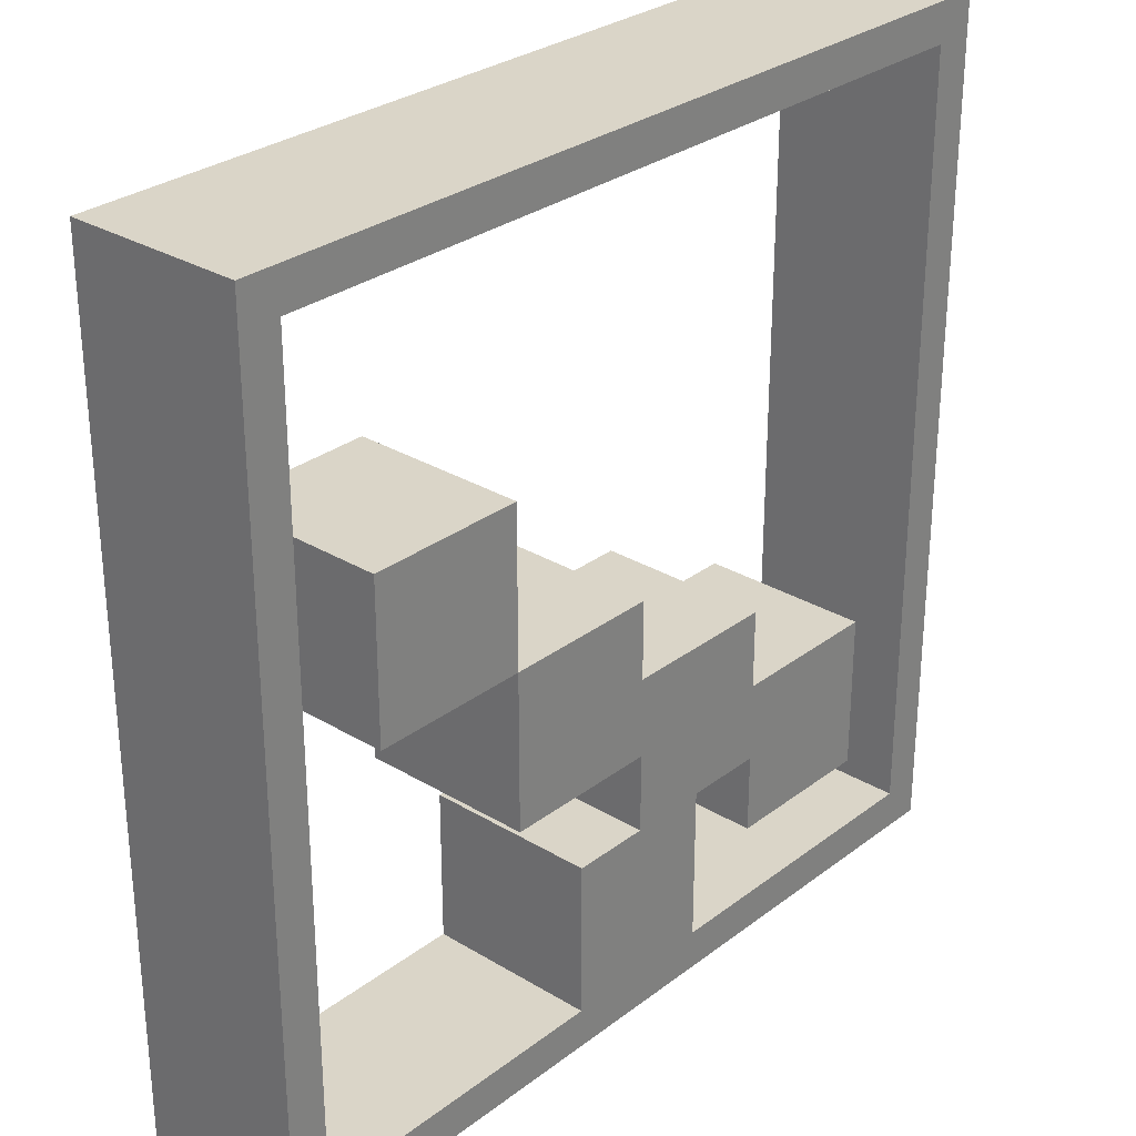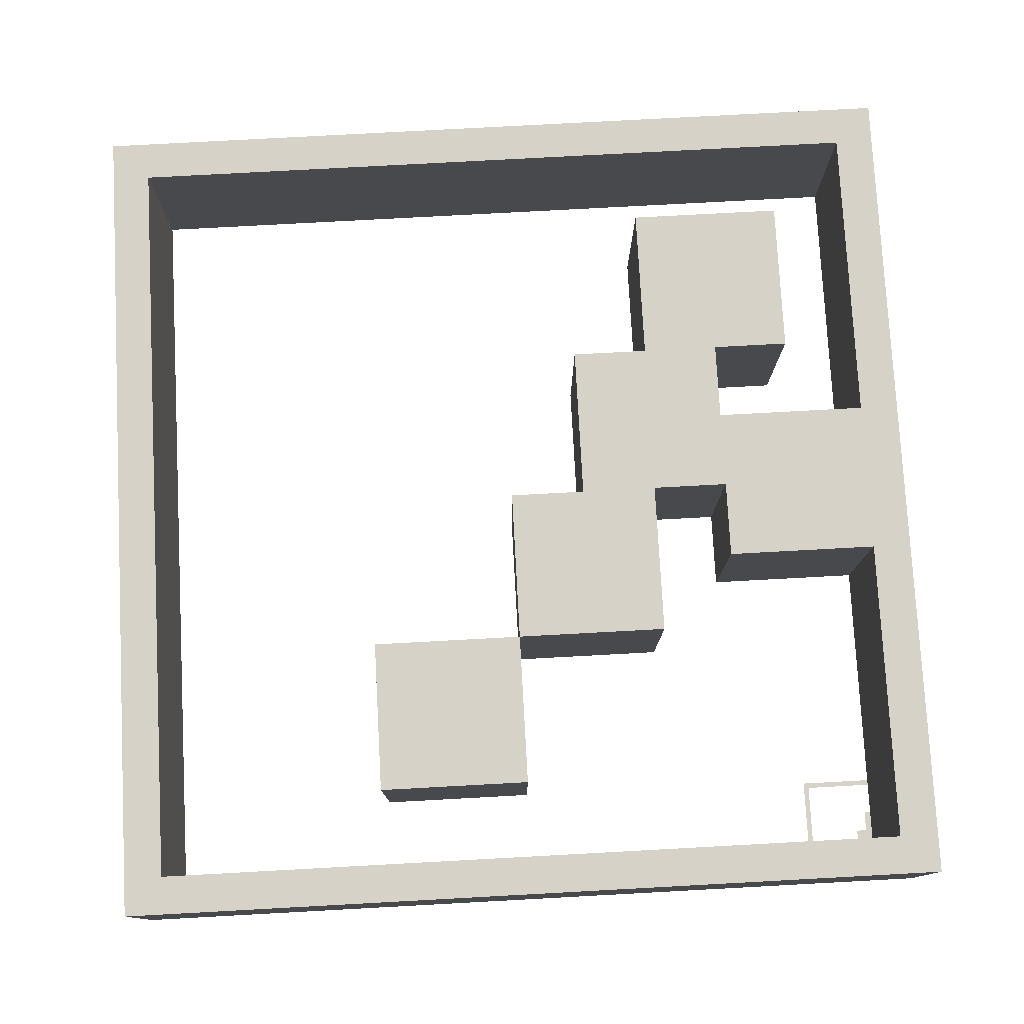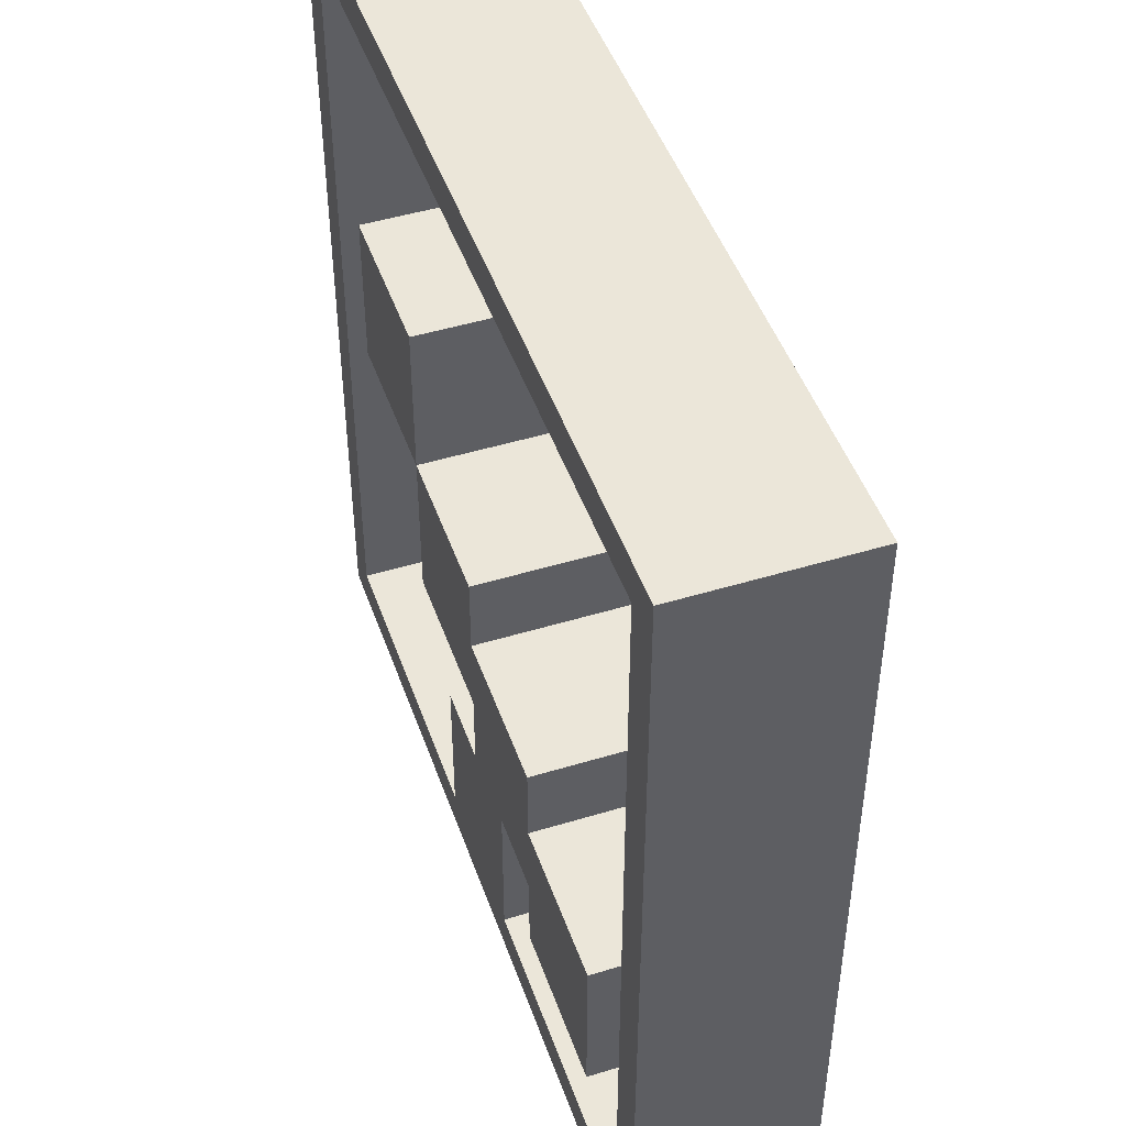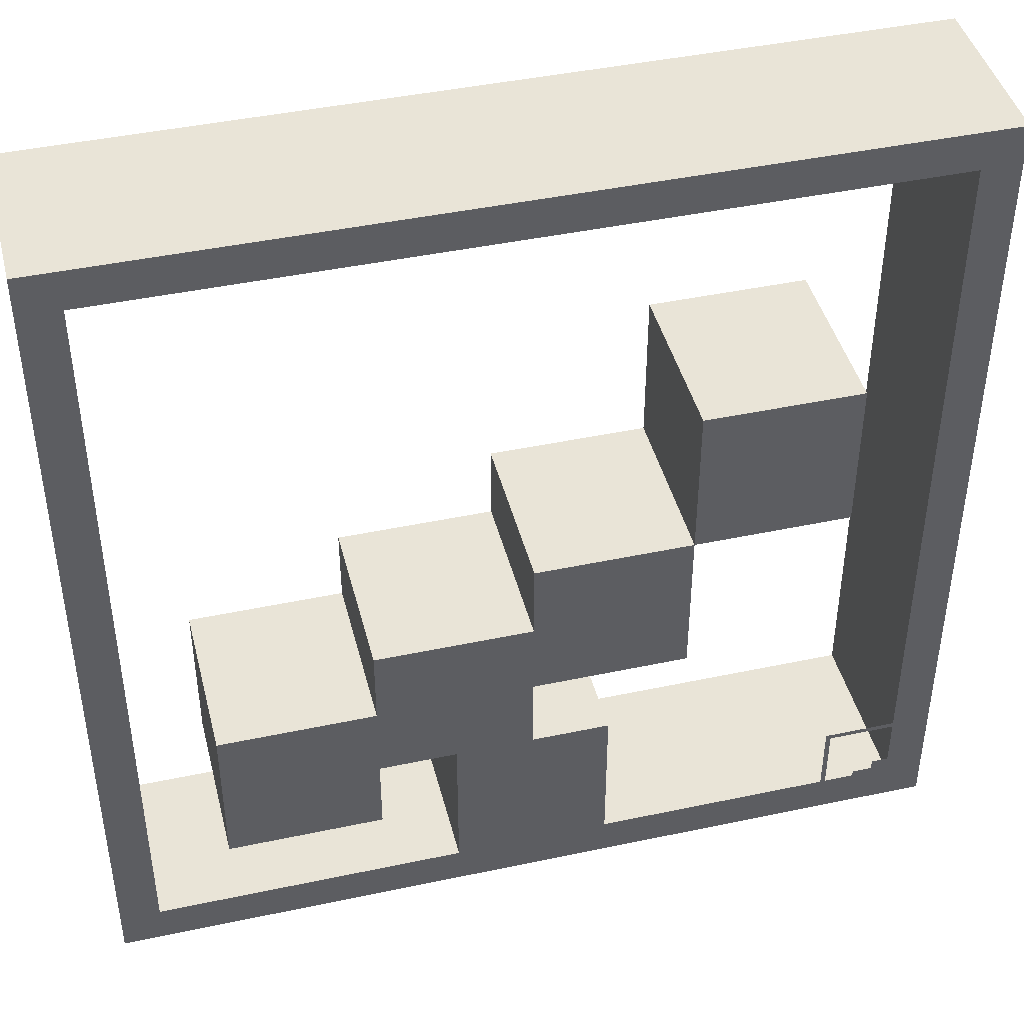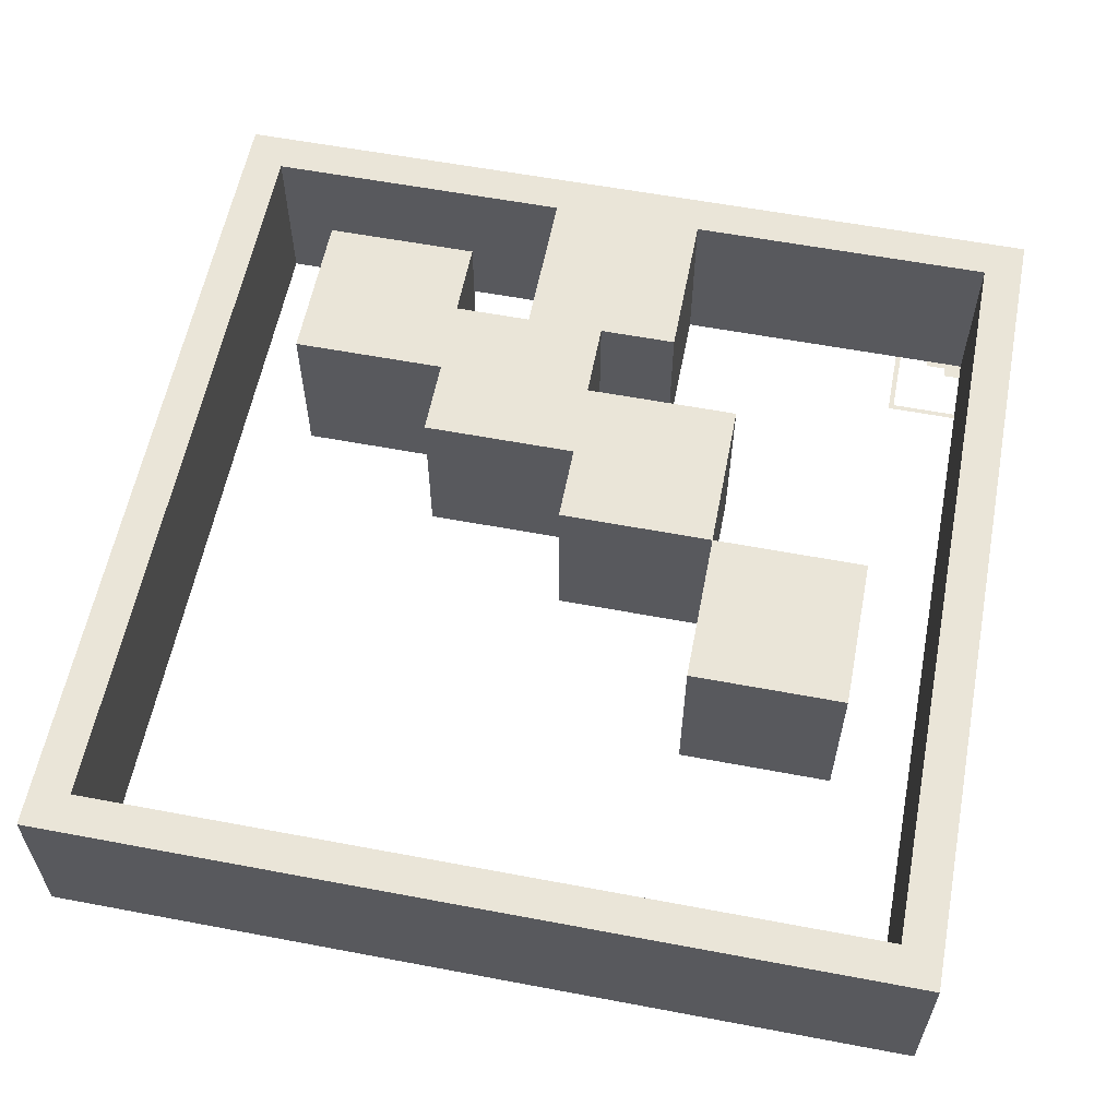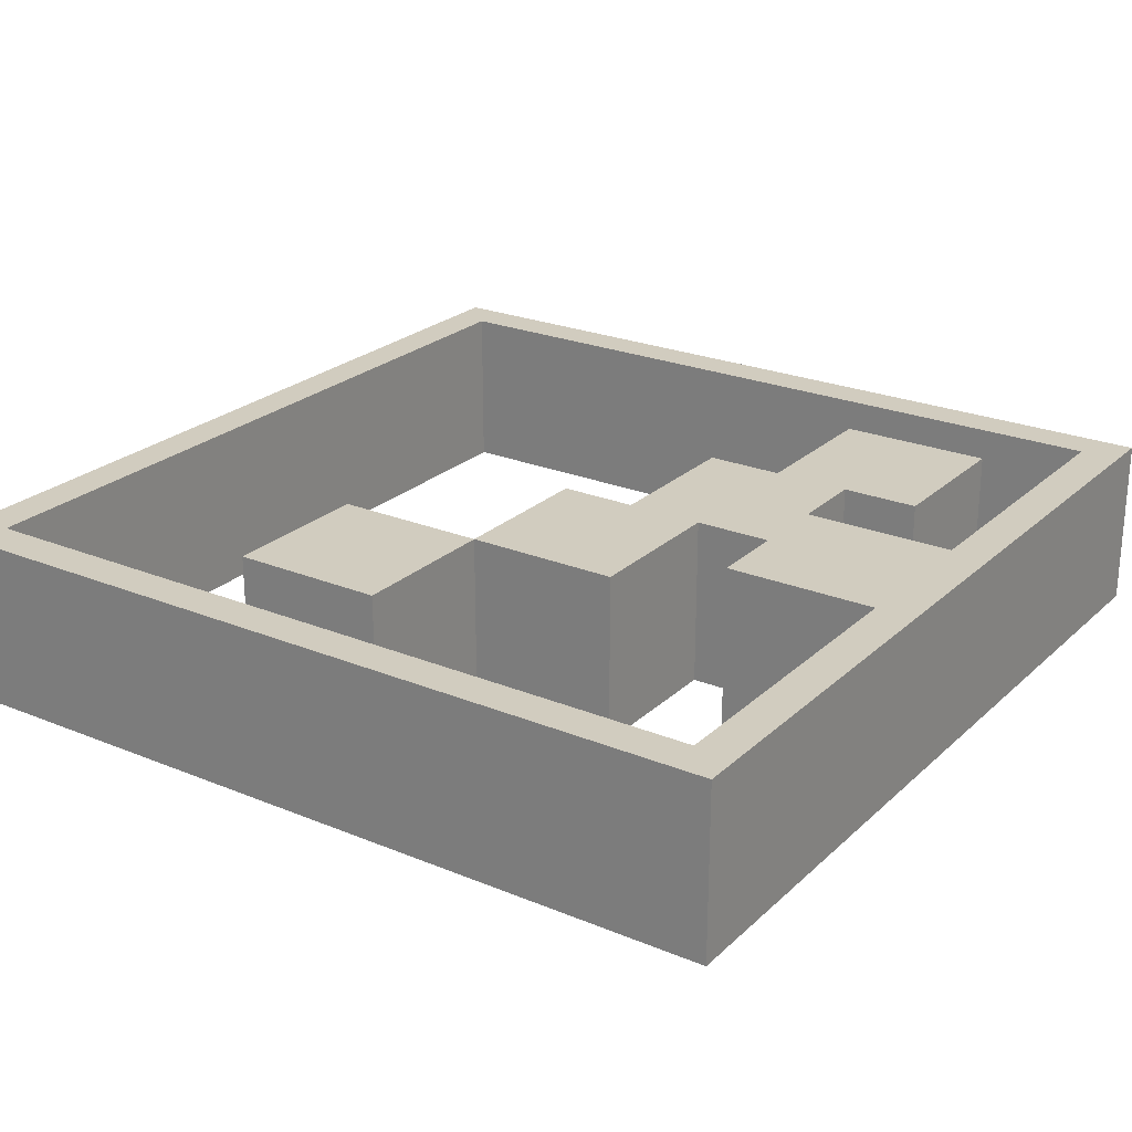
<metadata>
{"format":"obj","ext":"obj","renderer":"f3d","projection":"perspective","resolution":1024,"background":"white","views":[{"elev":29.1,"azim":-48.2,"up":"+Y"},{"elev":77.8,"azim":-93.1,"up":"+Z"},{"elev":47.3,"azim":71.0,"up":"+Y"},{"elev":43.5,"azim":165.9,"up":"+Y"},{"elev":58.9,"azim":-169.0,"up":"+Z"},{"elev":24.1,"azim":-55.7,"up":"+Z"}]}
</metadata>
<code>
o Curve.001_mesh_Curve.001
v 0.1364 0.5909 0
v 0.1364 0.5 0
v 0.2273 0.5 0
v 0.3182 0.5 0
v 0.3182 0.5909 0
v 0.3182 0.6818 0
v 0.2273 0.6818 0
v 0.1364 0.6818 0
v 0 0.5 0
v 0 0 0
v 0.5 0 0
v 1 0 0
v 1 0.5 0
v 1 1 0
v 0.5 1 0
v 0 1 0
v 0.9536 0.5005 0
v 0.9536 0.0464 0
v 0.7723 0.0464 0
v 0.5909 0.0464 0
v 0.5909 0.1368 0
v 0.5909 0.2273 0
v 0.6364 0.2273 0
v 0.6818 0.2273 0
v 0.6818 0.1818 0
v 0.6818 0.1364 0
v 0.7727 0.1364 0
v 0.8636 0.1364 0
v 0.8636 0.2273 0
v 0.8636 0.3182 0
v 0.7727 0.3182 0
v 0.6818 0.3182 0
v 0.6818 0.3636 0
v 0.6818 0.4091 0
v 0.5909 0.4091 0
v 0.5 0.4091 0
v 0.5 0.4545 0
v 0.5 0.5 0
v 0.4091 0.5 0
v 0.3182 0.5 0
v 0.3182 0.4091 0
v 0.3182 0.3182 0
v 0.4091 0.3182 0
v 0.5 0.3182 0
v 0.5 0.2727 0
v 0.5 0.2273 0
v 0.4545 0.2273 0
v 0.4091 0.2273 0
v 0.4091 0.1368 0
v 0.4091 0.0464 0
v 0.2273 0.0464 0
v 0.04546 0.0464 0
v 0.04546 0.5005 0
v 0.04546 0.9545 0
v 0.4995 0.9545 0
v 0.9536 0.9545 0
v 0.1364 0.5909 0
v 0.1364 0.5 0
v 0.2273 0.5 0
v 0.3182 0.5 0
v 0.3182 0.5909 0
v 0.3182 0.6818 0
v 0.2273 0.6818 0
v 0.1364 0.6818 0
v 0 0.5 0
v 0 0 0
v 0.5 0 0
v 1 0 0
v 1 0.5 0
v 1 1 0
v 0.5 1 0
v 0 1 0
v 0.9536 0.5005 0
v 0.9536 0.0464 0
v 0.7723 0.0464 0
v 0.5909 0.0464 0
v 0.5909 0.1368 0
v 0.5909 0.2273 0
v 0.6364 0.2273 0
v 0.6818 0.2273 0
v 0.6818 0.1818 0
v 0.6818 0.1364 0
v 0.7727 0.1364 0
v 0.8636 0.1364 0
v 0.8636 0.2273 0
v 0.8636 0.3182 0
v 0.7727 0.3182 0
v 0.6818 0.3182 0
v 0.6818 0.3636 0
v 0.6818 0.4091 0
v 0.5909 0.4091 0
v 0.5 0.4091 0
v 0.5 0.4545 0
v 0.5 0.5 0
v 0.4091 0.5 0
v 0.3182 0.5 0
v 0.3182 0.4091 0
v 0.3182 0.3182 0
v 0.4091 0.3182 0
v 0.5 0.3182 0
v 0.5 0.2727 0
v 0.5 0.2273 0
v 0.4545 0.2273 0
v 0.4091 0.2273 0
v 0.4091 0.1368 0
v 0.4091 0.0464 0
v 0.2273 0.0464 0
v 0.04546 0.0464 0
v 0.04546 0.5005 0
v 0.04546 0.9545 0
v 0.4995 0.9545 0
v 0.9536 0.9545 0
v 0.1364 0.5909 0.2
v 0.1364 0.5 0.2
v 0.2273 0.5 0.2
v 0.3182 0.5 0.2
v 0.3182 0.5909 0.2
v 0.3182 0.6818 0.2
v 0.2273 0.6818 0.2
v 0.1364 0.6818 0.2
v 0 0.5 0.2
v 0 0 0.2
v 0.5 0 0.2
v 1 0 0.2
v 1 0.5 0.2
v 1 1 0.2
v 0.5 1 0.2
v 0 1 0.2
v 0.9536 0.5005 0.2
v 0.9536 0.0464 0.2
v 0.7723 0.0464 0.2
v 0.5909 0.0464 0.2
v 0.5909 0.1368 0.2
v 0.5909 0.2273 0.2
v 0.6364 0.2273 0.2
v 0.6818 0.2273 0.2
v 0.6818 0.1818 0.2
v 0.6818 0.1364 0.2
v 0.7727 0.1364 0.2
v 0.8636 0.1364 0.2
v 0.8636 0.2273 0.2
v 0.8636 0.3182 0.2
v 0.7727 0.3182 0.2
v 0.6818 0.3182 0.2
v 0.6818 0.3636 0.2
v 0.6818 0.4091 0.2
v 0.5909 0.4091 0.2
v 0.5 0.4091 0.2
v 0.5 0.4545 0.2
v 0.5 0.5 0.2
v 0.4091 0.5 0.2
v 0.3182 0.5 0.2
v 0.3182 0.4091 0.2
v 0.3182 0.3182 0.2
v 0.4091 0.3182 0.2
v 0.5 0.3182 0.2
v 0.5 0.2727 0.2
v 0.5 0.2273 0.2
v 0.4545 0.2273 0.2
v 0.4091 0.2273 0.2
v 0.4091 0.1368 0.2
v 0.4091 0.0464 0.2
v 0.2273 0.0464 0.2
v 0.04546 0.0464 0.2
v 0.04546 0.5005 0.2
v 0.04546 0.9545 0.2
v 0.4995 0.9545 0.2
v 0.9536 0.9545 0.2
f 9 16 54
f 54 16 15
f 54 15 14
f 54 14 56
f 56 14 13
f 9 54 53
f 55 54 56
f 17 56 13
f 1 8 7
f 1 7 6
f 1 6 5
f 2 1 5
f 2 5 4
f 9 53 52
f 18 17 13
f 10 9 52
f 3 2 4
f 41 40 39
f 41 39 38
f 41 38 37
f 18 13 12
f 41 37 36
f 42 41 36
f 42 36 35
f 42 35 34
f 42 34 33
f 42 33 32
f 43 42 32
f 44 43 32
f 45 44 32
f 45 32 31
f 45 31 30
f 45 30 29
f 46 45 29
f 49 48 47
f 49 47 46
f 49 46 22
f 22 46 29
f 49 22 21
f 23 22 29
f 24 23 29
f 25 24 29
f 25 29 28
f 26 25 28
f 50 49 21
f 50 21 20
f 27 26 28
f 10 52 51
f 10 51 50
f 10 50 20
f 10 20 19
f 10 19 18
f 10 18 12
f 11 10 12
f 107 108 164 163
f 75 76 132 131
f 58 59 115 114
f 110 111 167 166
f 57 58 114 113
f 82 83 139 138
f 67 68 124 123
f 74 75 131 130
f 81 82 138 137
f 106 107 163 162
f 80 81 137 136
f 79 80 136 135
f 105 106 162 161
f 78 79 135 134
f 104 105 161 160
f 77 78 134 133
f 103 104 160 159
f 76 77 133 132
f 102 103 159 158
f 60 61 117 116
f 100 101 157 156
f 85 86 142 141
f 73 74 130 129
f 99 100 156 155
f 84 85 141 140
f 98 99 155 154
f 72 65 121 128
f 97 98 154 153
f 111 112 168 167
f 70 71 127 126
f 96 97 153 152
f 83 84 140 139
f 69 70 126 125
f 95 96 152 151
f 63 64 120 119
f 68 69 125 124
f 94 95 151 150
f 71 72 128 127
f 93 94 150 149
f 66 67 123 122
f 92 93 149 148
f 65 66 122 121
f 91 92 148 147
f 62 63 119 118
f 109 110 166 165
f 90 91 147 146
f 108 109 165 164
f 64 57 113 120
f 89 90 146 145
f 101 102 158 157
f 88 89 145 144
f 59 60 116 115
f 87 88 144 143
f 112 73 129 168
f 53 54 110 109
f 6 7 63 62
f 35 36 92 91
f 9 10 66 65
f 36 37 93 92
f 10 11 67 66
f 37 38 94 93
f 15 16 72 71
f 38 39 95 94
f 12 13 69 68
f 7 8 64 63
f 39 40 96 95
f 13 14 70 69
f 27 28 84 83
f 40 41 97 96
f 14 15 71 70
f 55 56 112 111
f 41 42 98 97
f 16 9 65 72
f 42 43 99 98
f 28 29 85 84
f 43 44 100 99
f 17 18 74 73
f 29 30 86 85
f 44 45 101 100
f 4 5 61 60
f 46 47 103 102
f 20 21 77 76
f 47 48 104 103
f 21 22 78 77
f 48 49 105 104
f 22 23 79 78
f 49 50 106 105
f 23 24 80 79
f 24 25 81 80
f 50 51 107 106
f 25 26 82 81
f 18 19 75 74
f 11 12 68 67
f 26 27 83 82
f 1 2 58 57
f 54 55 111 110
f 2 3 59 58
f 19 20 76 75
f 51 52 108 107
f 5 6 62 61
f 30 31 87 86
f 56 17 73 112
f 31 32 88 87
f 3 4 60 59
f 32 33 89 88
f 45 46 102 101
f 33 34 90 89
f 8 1 57 64
f 52 53 109 108
f 34 35 91 90
f 121 166 128
f 166 127 128
f 166 126 127
f 166 168 126
f 168 125 126
f 121 165 166
f 167 168 166
f 129 125 168
f 113 119 120
f 113 118 119
f 113 117 118
f 114 117 113
f 114 116 117
f 121 164 165
f 130 125 129
f 122 164 121
f 115 116 114
f 153 151 152
f 153 150 151
f 153 149 150
f 130 124 125
f 153 148 149
f 154 148 153
f 154 147 148
f 154 146 147
f 154 145 146
f 154 144 145
f 155 144 154
f 156 144 155
f 157 144 156
f 157 143 144
f 157 142 143
f 157 141 142
f 158 141 157
f 161 159 160
f 161 158 159
f 161 134 158
f 134 141 158
f 161 133 134
f 135 141 134
f 136 141 135
f 137 141 136
f 137 140 141
f 138 140 137
f 162 133 161
f 162 132 133
f 139 140 138
f 122 163 164
f 122 162 163
f 122 132 162
f 122 131 132
f 122 130 131
f 122 124 130
f 123 124 122
f 61 62 118 117
f 86 87 143 142
o Curve.001
v 0.01792 0.07764 0
v 0.01792 0.0657 0
v 0.02987 0.0657 0
v 0.04182 0.0657 0
v 0.04182 0.07764 0
v 0.04182 0.08959 0
v 0.02987 0.08959 0
v 0.01792 0.08959 0
v 0 0.0657 0
v 0 0 0
v 0.06571 0 0
v 0.1314 0 0
v 0.1314 0.0657 0
v 0.1314 0.1314 0
v 0.06571 0.1314 0
v 0 0.1314 0
v 0.1253 0.06576 0
v 0.1253 0.006097 0
v 0.1015 0.006097 0
v 0.07766 0.006097 0
v 0.07766 0.01798 0
v 0.07766 0.02986 0
v 0.08363 0.02986 0
v 0.08961 0.02986 0
v 0.08961 0.02389 0
v 0.08961 0.01792 0
v 0.1016 0.01792 0
v 0.1135 0.01792 0
v 0.1135 0.02986 0
v 0.1135 0.04181 0
v 0.1016 0.04181 0
v 0.08961 0.04181 0
v 0.08961 0.04778 0
v 0.08961 0.05375 0
v 0.07766 0.05375 0
v 0.06571 0.05375 0
v 0.06571 0.05973 0
v 0.06571 0.0657 0
v 0.05376 0.0657 0
v 0.04182 0.0657 0
v 0.04182 0.05375 0
v 0.04182 0.04181 0
v 0.05376 0.04181 0
v 0.06571 0.04181 0
v 0.06571 0.03583 0
v 0.06571 0.02986 0
v 0.05974 0.02986 0
v 0.05376 0.02986 0
v 0.05376 0.01798 0
v 0.05376 0.006097 0
v 0.02987 0.006097 0
v 0.005974 0.006097 0
v 0.005974 0.06576 0
v 0.005974 0.1254 0
v 0.06565 0.1254 0
v 0.1253 0.1254 0
f 177 222 184
f 222 183 184
f 222 182 183
f 222 224 182
f 224 181 182
f 177 221 222
f 223 224 222
f 185 181 224
f 169 175 176
f 169 174 175
f 169 173 174
f 170 173 169
f 170 172 173
f 177 220 221
f 186 181 185
f 178 220 177
f 171 172 170
f 209 207 208
f 209 206 207
f 209 205 206
f 186 180 181
f 209 204 205
f 210 204 209
f 210 203 204
f 210 202 203
f 210 201 202
f 210 200 201
f 211 200 210
f 212 200 211
f 213 200 212
f 213 199 200
f 213 198 199
f 213 197 198
f 214 197 213
f 217 215 216
f 217 214 215
f 217 190 214
f 190 197 214
f 217 189 190
f 191 197 190
f 192 197 191
f 193 197 192
f 193 196 197
f 194 196 193
f 218 189 217
f 218 188 189
f 195 196 194
f 178 219 220
f 178 218 219
f 178 188 218
f 178 187 188
f 178 186 187
f 178 180 186
f 179 180 178

</code>
